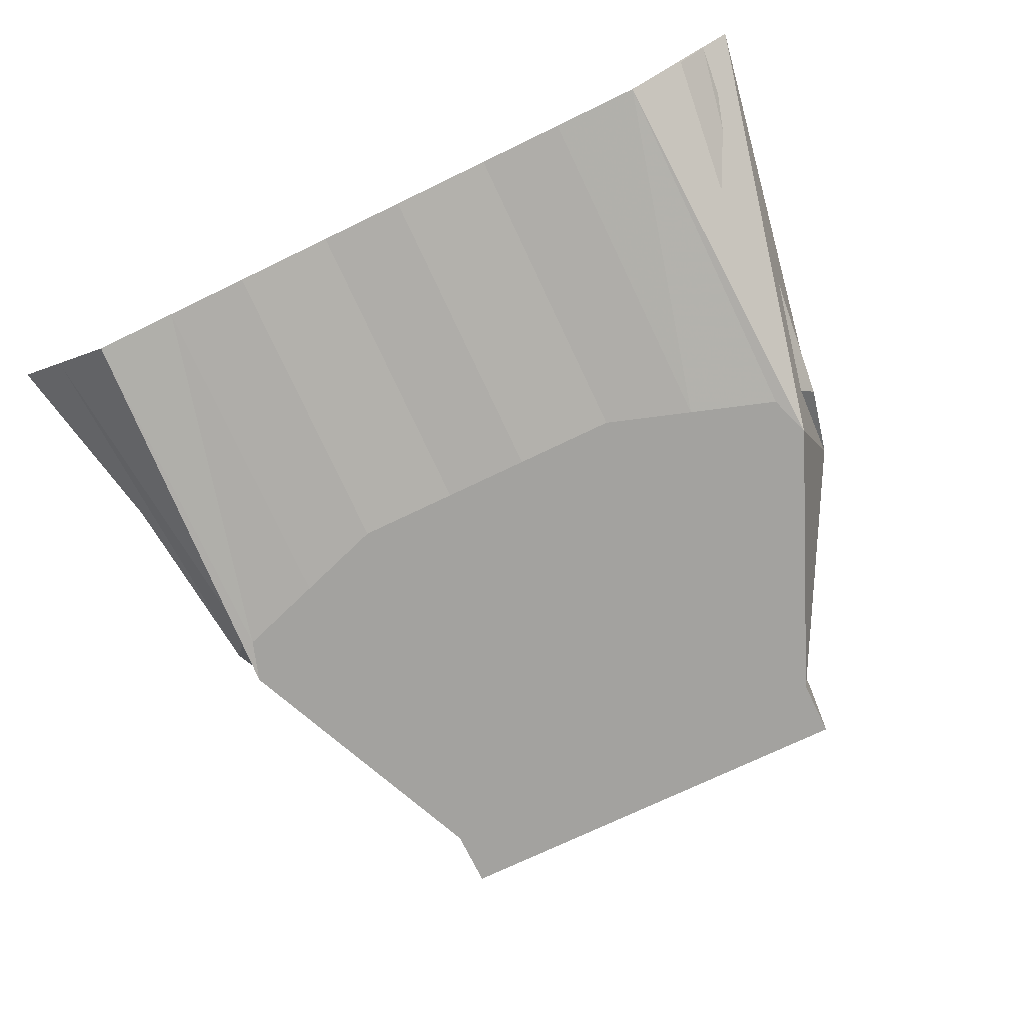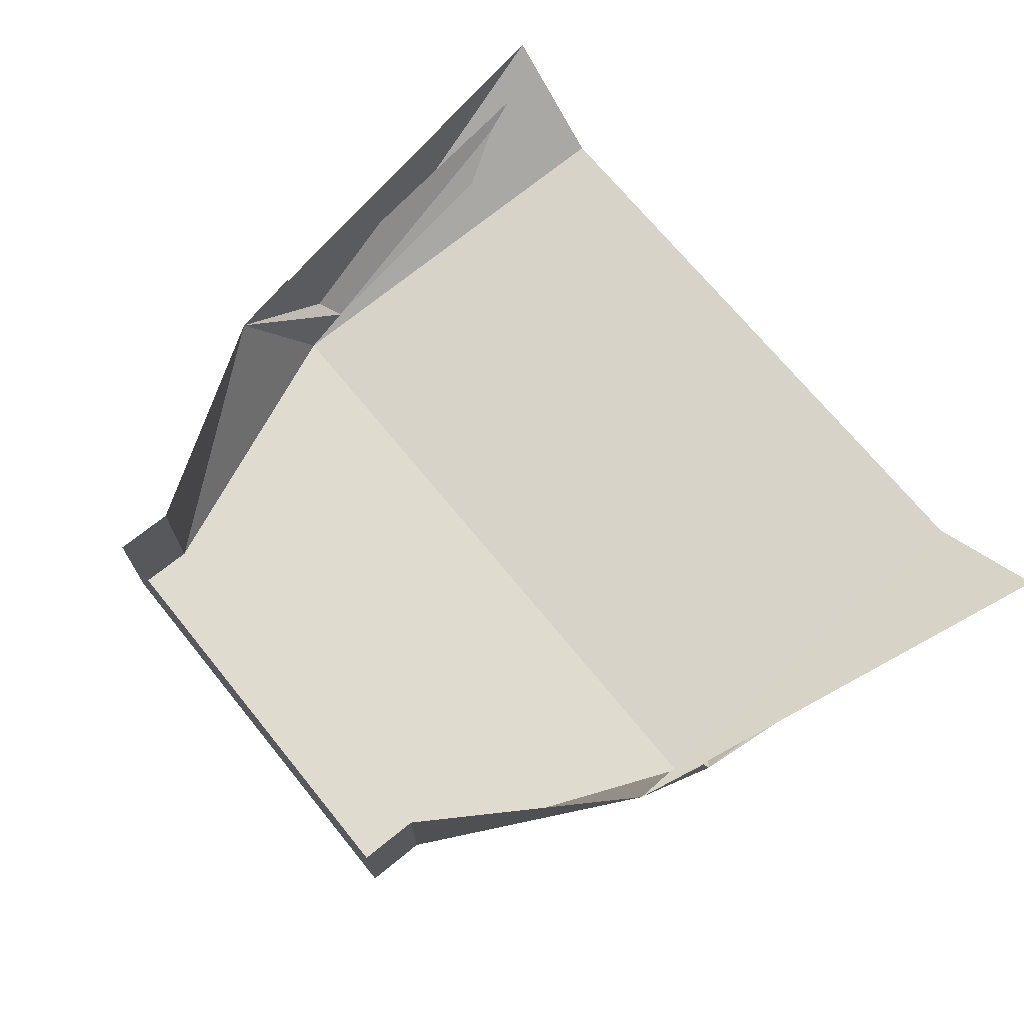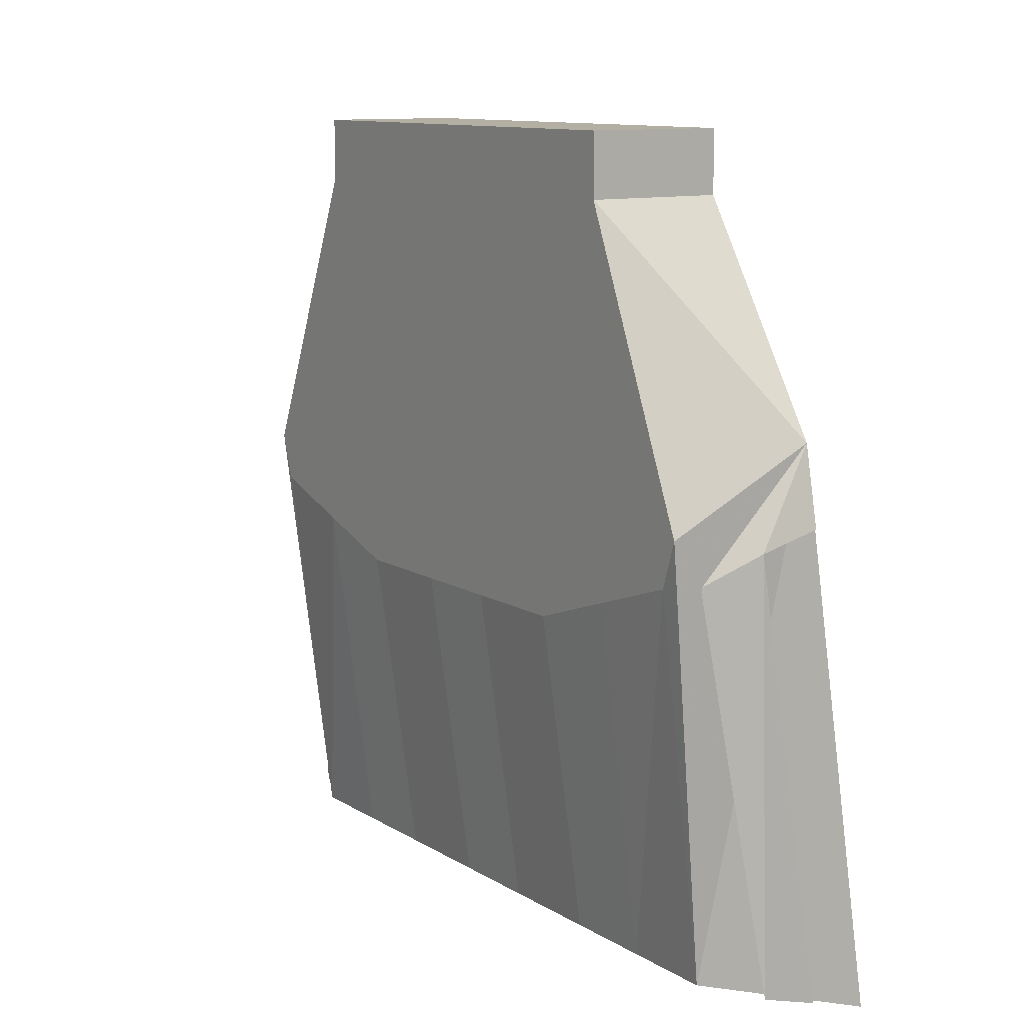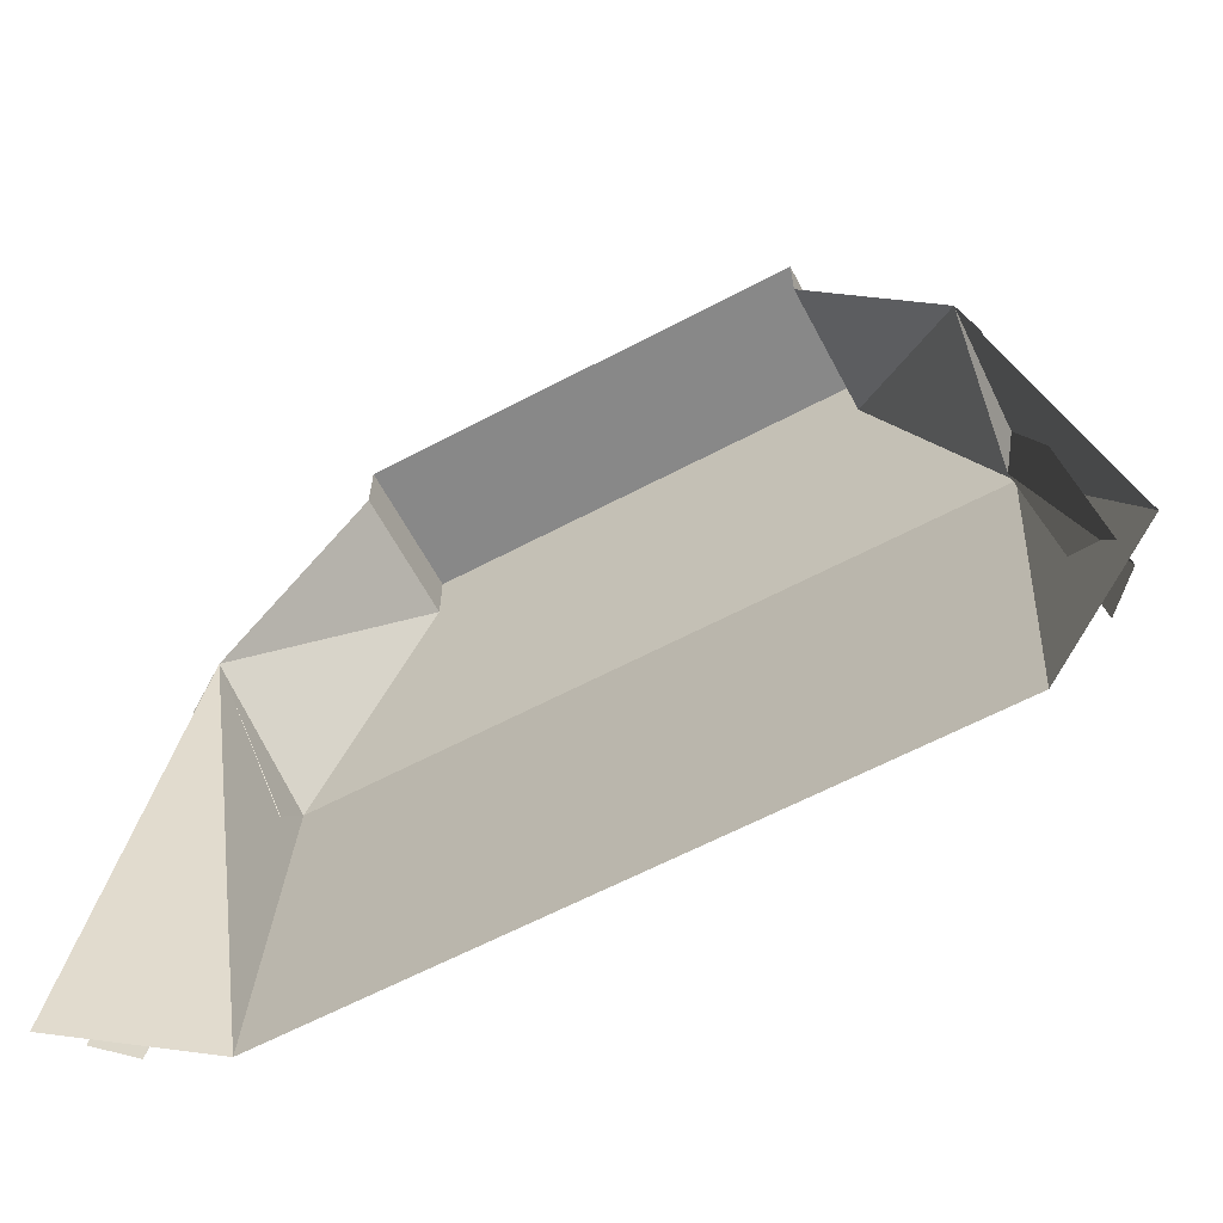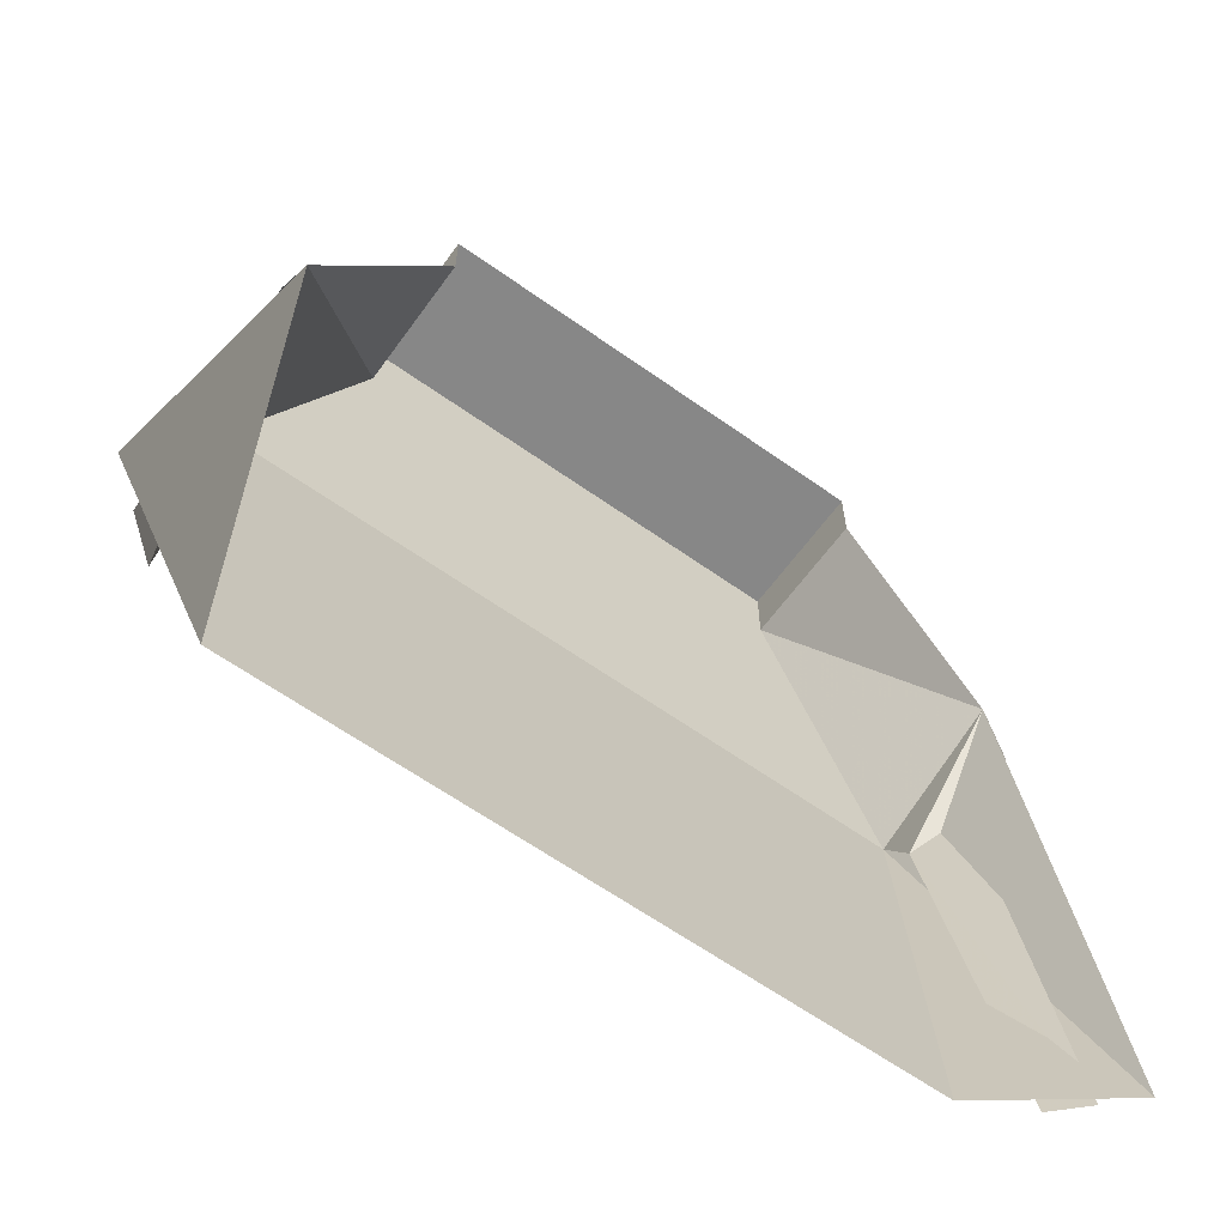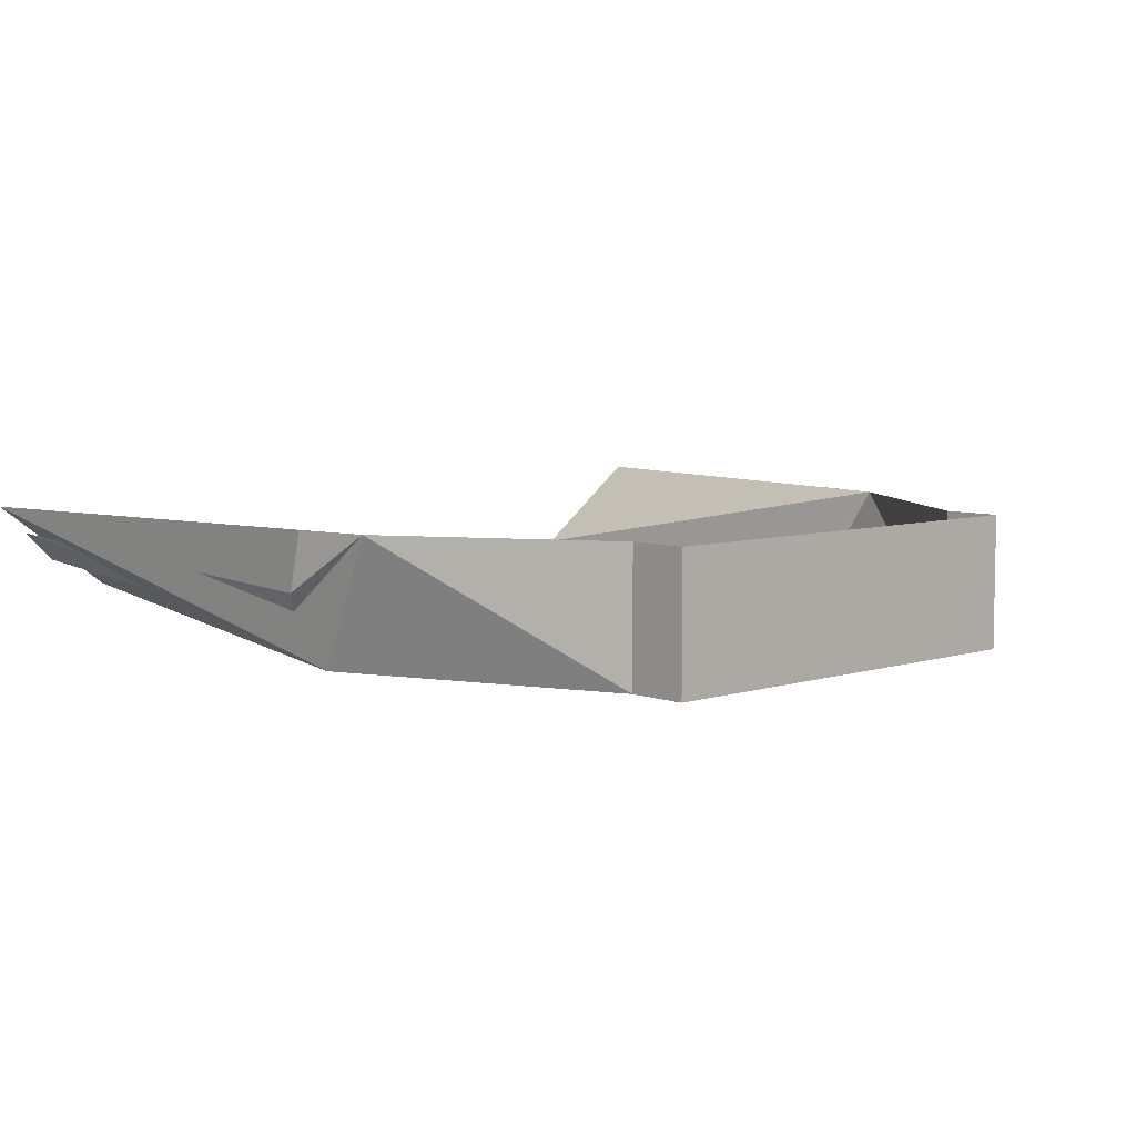
<metadata>
{"format":"obj","ext":"obj","renderer":"f3d","projection":"perspective","resolution":1024,"background":"white","views":[{"elev":-72.4,"azim":-154.2,"up":"+Y"},{"elev":70.3,"azim":50.9,"up":"+Y"},{"elev":11.1,"azim":55.6,"up":"+Z"},{"elev":-62.9,"azim":-151.9,"up":"+Z"},{"elev":-62.5,"azim":144.2,"up":"+Z"},{"elev":6.5,"azim":-43.2,"up":"+Y"}]}
</metadata>
<code>
v 0.07812 -0.07031 0.1328
v 0.07812 0 0.1016
v 0.07812 0 0.1328
v -0.1562 0 0.1328
v -0.1562 -0.07031 0.1328
v -0.1562 -0.07031 0.1016
v 0.07812 -0.07031 0.1016
v 0.1484 0 -0.007812
v 0.1406 -0.07031 -0.04688
v 0.1328 -0.04688 -0.2656
v 0.1953 0 -0.2656
v -0.1562 0 0.1016
v -0.2188 -0.07031 -0.04688
v -0.2266 0 -0.007812
v -0.2734 0 -0.2656
v -0.2109 -0.04688 -0.2656
v -0.0625 -0.07031 -0.1016
v -0.01562 -0.07031 -0.1016
v -0.1172 -0.07031 -0.1016
v -0.1172 -0.04688 -0.2656
v -0.0625 -0.04688 -0.2656
v 0.03906 -0.07031 -0.1016
v 0.08594 -0.07031 -0.08594
v 0.1328 -0.07031 -0.07031
v 0.08594 -0.04688 -0.2656
v -0.01562 -0.04688 -0.2656
v 0.03906 -0.04688 -0.2656
v -0.2109 -0.07031 -0.07031
v -0.1641 -0.07031 -0.08594
v -0.1641 -0.04688 -0.2656
v 0.1406 -0.05469 -0.07031
v 0.1562 -0.03125 -0.05469
v 0.1562 0 -0.04688
v 0.1641 -0.03125 -0.2656
v 0.1797 -0.01562 -0.2656
v -0.2188 -0.05469 -0.07031
v -0.2344 -0.03125 -0.05469
v -0.2578 -0.01562 -0.2656
v -0.2422 -0.03125 -0.2656
v -0.2344 0 -0.04688
f 1 2 3
f 1 3 4
f 1 4 5
f 1 5 6
f 1 6 7
f 1 7 2
f 12 6 5
f 12 5 4
f 2 7 8
f 8 7 9
f 13 9 7
f 13 7 6
f 13 6 14
f 6 12 14
f 17 18 9
f 17 9 13
f 17 13 19
f 17 19 20
f 17 20 21
f 18 22 9
f 9 22 23
f 9 23 24
f 24 23 25
f 24 25 10
f 22 18 26
f 22 26 27
f 13 28 29
f 13 29 19
f 29 28 16
f 29 16 30
f 8 9 31
f 8 31 32
f 8 32 33
f 34 35 32
f 34 32 31
f 36 13 14
f 36 14 37
f 36 37 38
f 36 38 39
f 40 37 14
f 8 9 10
f 8 10 11
f 13 14 15
f 13 15 16
f 13 16 9
f 9 16 10

</code>
